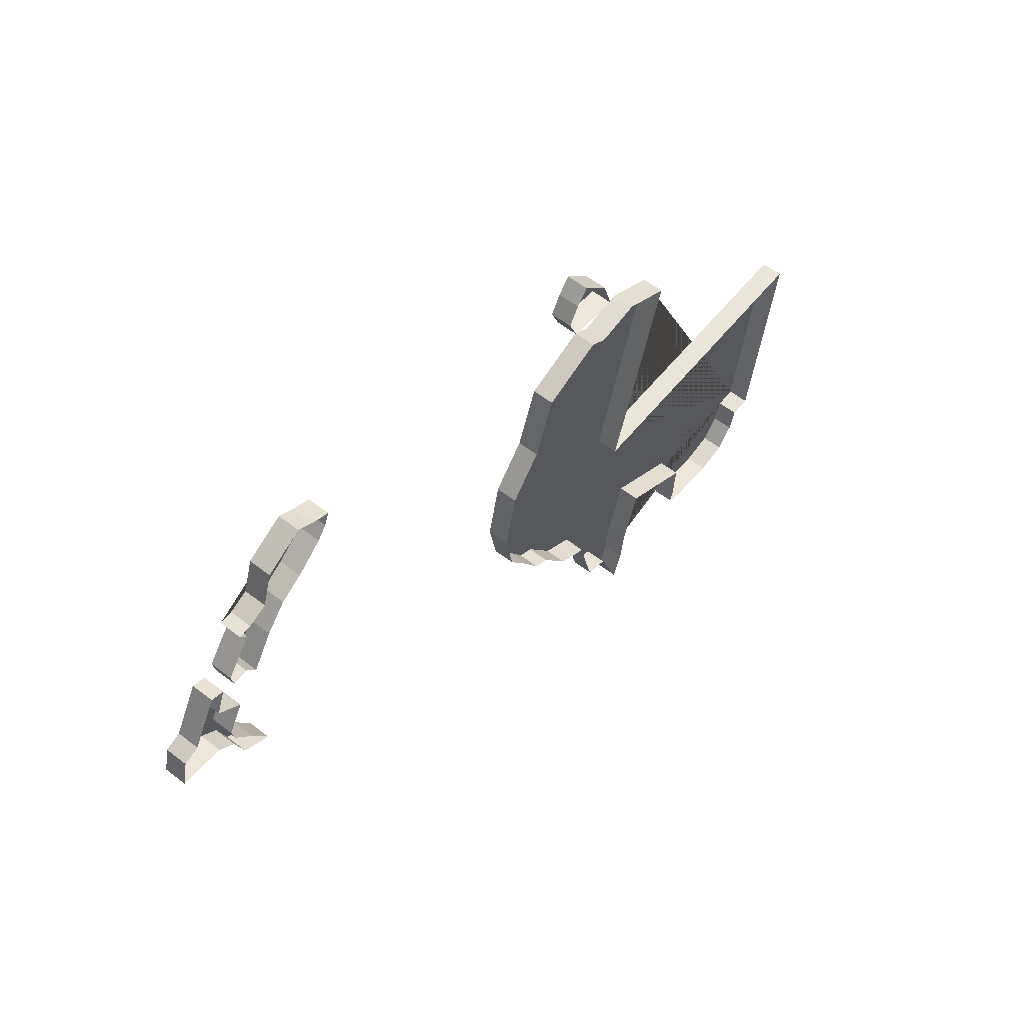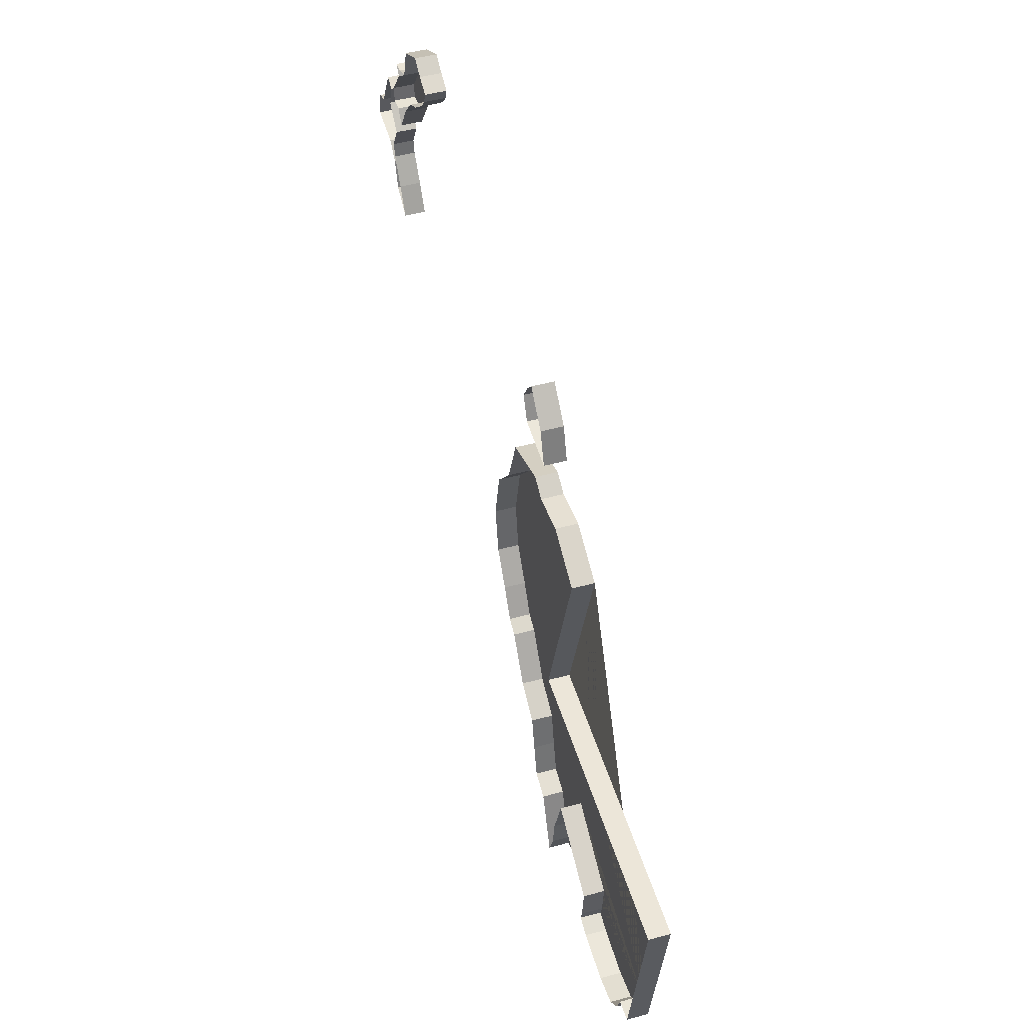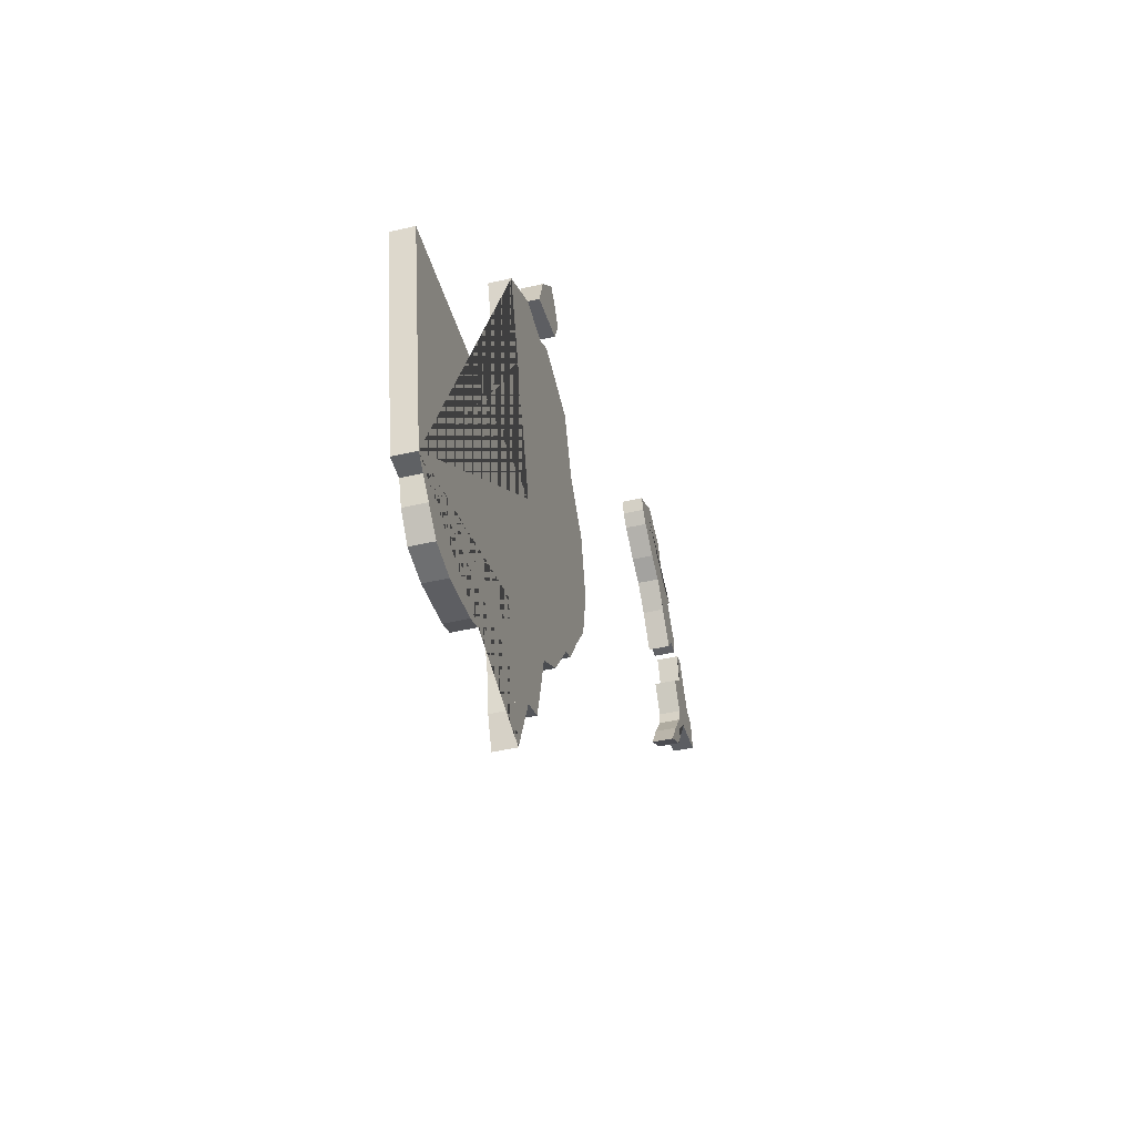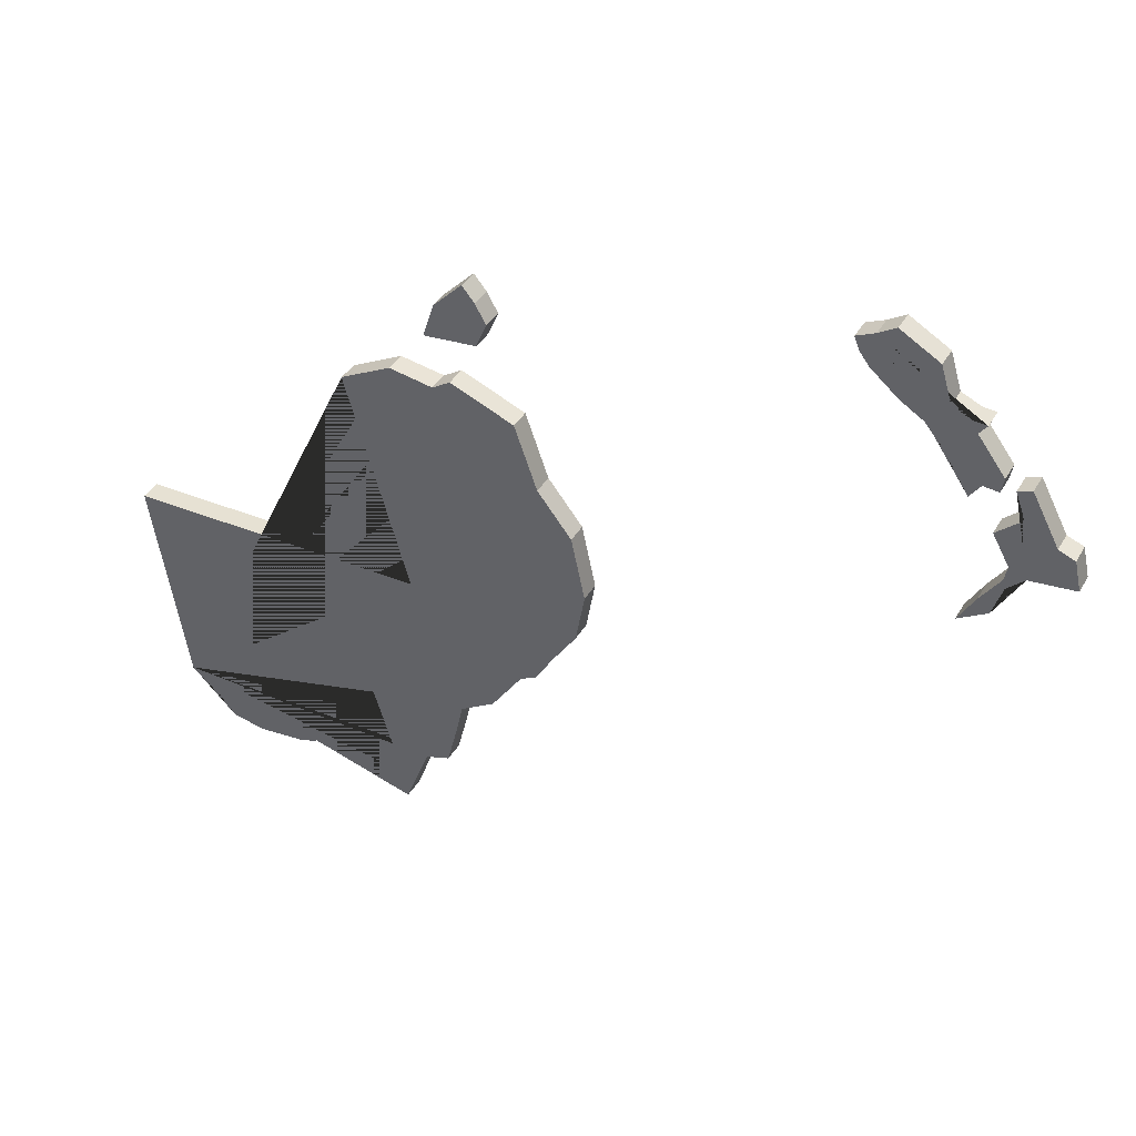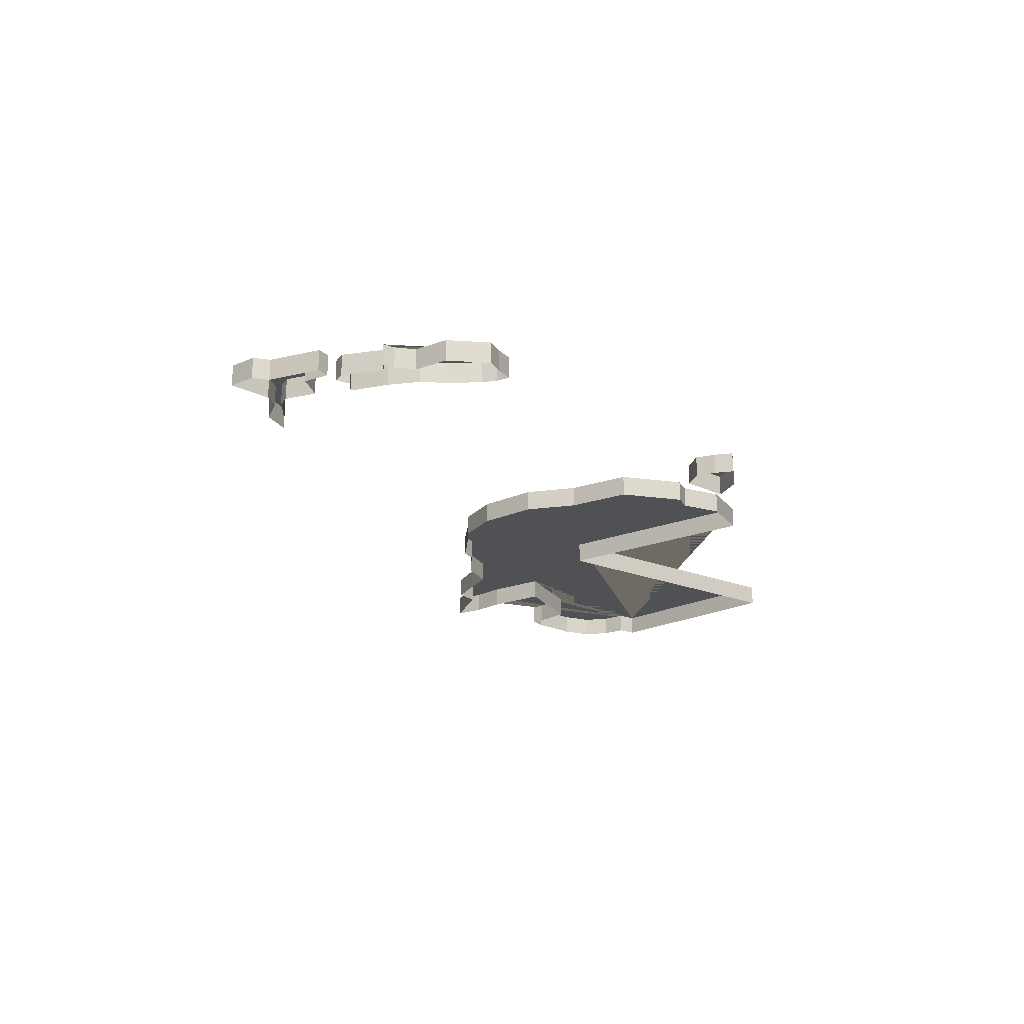
<metadata>
{"format":"obj","ext":"obj","renderer":"f3d","projection":"perspective","resolution":1024,"background":"white","views":[{"elev":58.2,"azim":-51.3,"up":"+Z"},{"elev":49.1,"azim":73.4,"up":"+Z"},{"elev":-43.3,"azim":105.6,"up":"+Z"},{"elev":38.5,"azim":-152.9,"up":"+Z"},{"elev":-19.7,"azim":-37.3,"up":"+Y"}]}
</metadata>
<code>
v -120.5 -0.000205 11.55
v -121.6 -0.000205 11.93
v -122.1 -0.000205 13.58
v -122.5 -0.000205 15.31
v -124.1 -0.000205 16.26
v -125.5 -0.000205 18.33
v -126.2 -0.000205 18.66
v -127.1 -0.000205 20.07
v -128.2 -0.000205 21.66
v -128.6 -0.000205 24
v -128 -0.000205 26.92
v -126.4 -0.000205 28.91
v -125.4 -0.000205 31.85
v -122.4 -0.000205 33.05
v -121.6 -0.000205 32.54
v -119.6 -0.000205 32.89
v -117.2 -0.000205 31.71
v -107.6 -0.000205 11.95
v -108.6 -0.000205 11.9
v -108.9 -0.000205 10.84
v -109.8 -0.000205 9.814
v -111.2 -0.000205 9.496
v -113.5 -0.000205 9.688
v -114.4 -0.000205 9.98
v -114.2 -0.000205 10.62
v -114.1 -0.000205 12.41
v -117.8 -0.000205 14.46
v -118.7 -0.000205 11.62
v -118.9 -0.000205 9.977
v -119.4 -0.000205 8.63
v -123.7 -0.000204 35.19
v -124.2 -0.000204 36.32
v -123.7 -0.000204 37.19
v -123.1 -0.000204 37.89
v -121.8 -0.000204 36.56
v -121.3 -0.000204 34.99
v -120.1 -0.000205 21.67
v -106 -0.000205 21.7
v -145 -0.000204 35.44
v -145.7 -0.000204 35.37
v -145.8 -0.000204 36.04
v -144.6 -0.000204 37.66
v -144.9 -0.000204 38.12
v -144.3 -0.000204 38.17
v -143.4 -0.000204 38.57
v -142.9 -0.000204 40.2
v -141.2 -0.000204 41.23
v -140.4 -0.000204 40.76
v -139.5 -0.000204 40.4
v -139.8 -0.000204 39.81
v -140.2 -0.000204 39.23
v -141.4 -0.000204 38.2
v -142.5 -0.000204 37.54
v -143.5 -0.000204 36.38
v -144.5 -0.000204 34.78
v -145.9 -0.000205 29.7
v -146.3 -0.000205 31.08
v -147.1 -0.000205 31.77
v -149.1 -0.000205 31.96
v -148.8 -0.000205 33.28
v -148.1 -0.000205 33.58
v -146.9 -0.000204 35.85
v -146.3 -0.000204 35.62
v -146.7 -0.000204 34.43
v -145.6 -0.000205 33.47
v -146.4 -0.000205 32.12
v -146.2 -0.000205 31.45
v -145.3 -0.000205 30.22
v -144.6 -0.000205 28.95
v -114.4 0.9998 9.98
v -114.2 0.9998 10.62
v -109.8 0.9998 9.814
v -111.2 0.9998 9.496
v -123.7 0.9998 37.19
v -123.1 0.9998 37.89
v -118.9 0.9998 9.977
v -119.4 0.9998 8.63
v -108.6 0.9998 11.9
v -108.9 0.9998 10.84
v -119.6 0.9998 32.89
v -117.2 0.9998 31.71
v -113.5 0.9998 9.688
v -122.5 0.9998 15.31
v -124.1 0.9998 16.26
v -121.8 0.9998 36.56
v -121.3 0.9998 34.99
v -117.8 0.9998 14.46
v -118.7 0.9998 11.62
v -128 0.9998 26.92
v -126.4 0.9998 28.91
v -128.2 0.9998 21.66
v -128.6 0.9998 24
v -126.2 0.9998 18.66
v -127.1 0.9998 20.07
v -114.1 0.9998 12.41
v -120.5 0.9998 11.55
v -121.6 0.9998 11.93
v -122.1 0.9998 13.58
v -125.5 0.9998 18.33
v -125.4 0.9998 31.85
v -122.4 0.9998 33.05
v -121.6 0.9998 32.54
v -107.6 0.9998 11.95
v -123.7 0.9998 35.19
v -124.2 0.9998 36.32
v -106 0.9998 21.7
v -120.1 0.9998 21.67
v -142.9 0.9998 40.2
v -141.2 0.9998 41.23
v -147.1 0.9998 31.77
v -149.1 0.9998 31.96
v -145.9 0.9998 29.7
v -146.3 0.9998 31.08
v -146.9 0.9998 35.85
v -146.3 0.9998 35.62
v -145.8 0.9998 36.04
v -144.6 0.9998 37.66
v -143.5 0.9998 36.38
v -144.5 0.9998 34.78
v -143.4 0.9998 38.57
v -144.6 0.9998 28.95
v -140.4 0.9998 40.76
v -139.5 0.9998 40.4
v -148.1 0.9998 33.58
v -145.3 0.9998 30.22
v -144.9 0.9998 38.12
v -146.7 0.9998 34.43
v -145.6 0.9998 33.47
v -146.4 0.9998 32.12
v -146.2 0.9998 31.45
v -142.5 0.9998 37.54
v -145.7 0.9998 35.37
v -148.8 0.9998 33.28
v -145 0.9998 35.44
v -141.4 0.9998 38.2
v -140.2 0.9998 39.23
v -139.8 0.9998 39.81
v -144.3 0.9998 38.17
f 103 78 79 72 73 82 70 71 95 87 88 76 77 96 97 98 83 84 99 93 94 91 92 89 90 100 101 102 80 81 107 106
f 74 75 85 86 104 105
f 110 111 133 124 114 115 127 128 129 130 125 121 112 113
f 122 123 137 136 135 131 118 119 134 132 116 117 126 138 120 108 109
f 57 58 110 113
f 8 9 91 94
f 68 69 121 125
f 10 11 89 92
f 42 43 126 117
f 12 13 100 90
f 64 65 128 127
f 13 14 101 100
f 66 67 130 129
f 14 15 102 101
f 24 25 71 70
f 63 64 127 115
f 15 16 80 102
f 21 22 73 72
f 53 54 118 131
f 23 24 70 82
f 33 34 75 74
f 40 41 116 132
f 20 21 72 79
f 29 30 77 76
f 67 68 125 130
f 18 19 78 103
f 19 20 79 78
f 65 66 129 128
f 36 31 104 86
f 16 17 81 80
f 59 60 133 111
f 34 35 85 75
f 22 23 82 73
f 60 61 124 133
f 31 32 105 104
f 4 5 84 83
f 55 39 134 119
f 32 33 74 105
f 35 36 86 85
f 39 40 132 134
f 38 18 103 106
f 27 28 88 87
f 52 53 131 135
f 37 38 106 107
f 11 12 90 89
f 51 52 135 136
f 17 37 107 81
f 9 10 92 91
f 50 51 136 137
f 46 47 109 108
f 7 8 94 93
f 49 50 137 123
f 58 59 111 110
f 25 26 95 71
f 44 45 120 138
f 56 57 113 112
f 28 29 76 88
f 43 44 138 126
f 62 63 115 114
f 30 1 96 77
f 47 48 122 109
f 41 42 117 116
f 1 2 97 96
f 54 55 119 118
f 2 3 98 97
f 45 46 108 120
f 3 4 83 98
f 69 56 112 121
f 26 27 87 95
f 48 49 123 122
f 5 6 99 84
f 61 62 114 124
f 6 7 93 99

</code>
